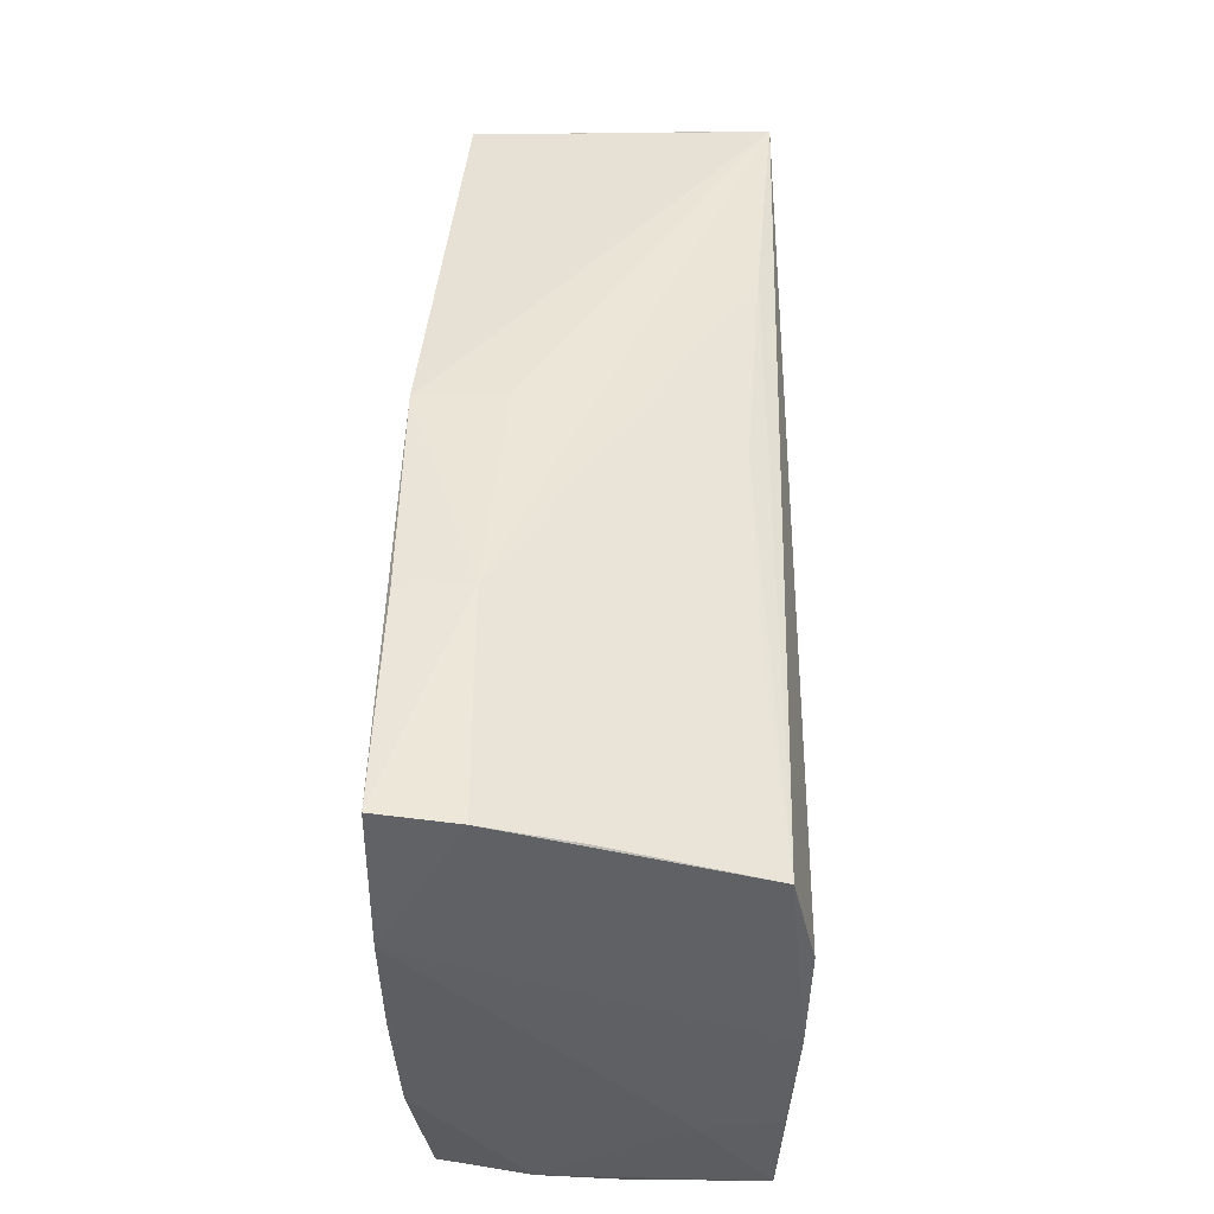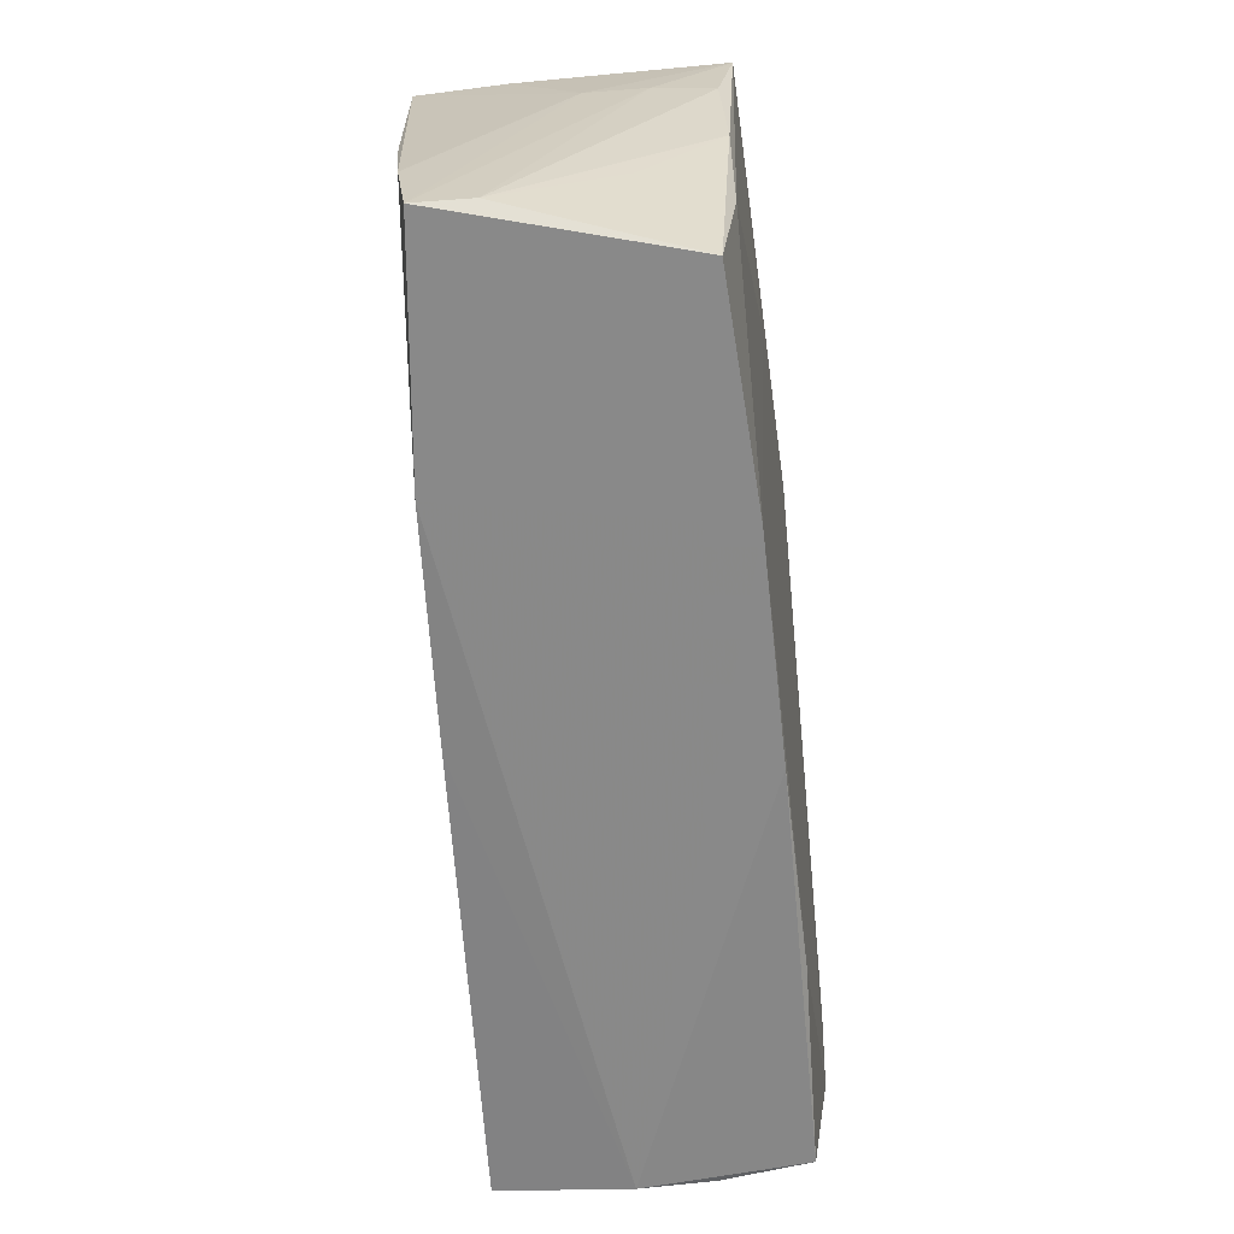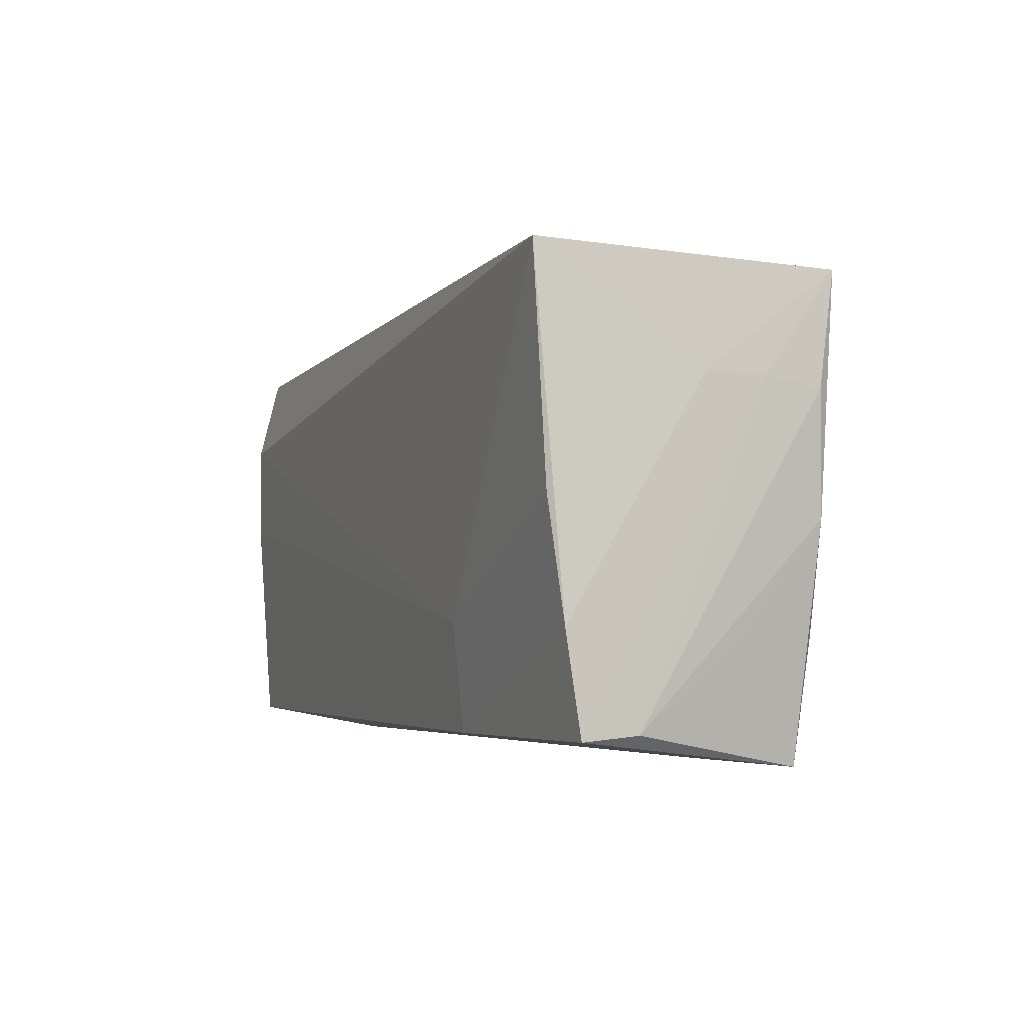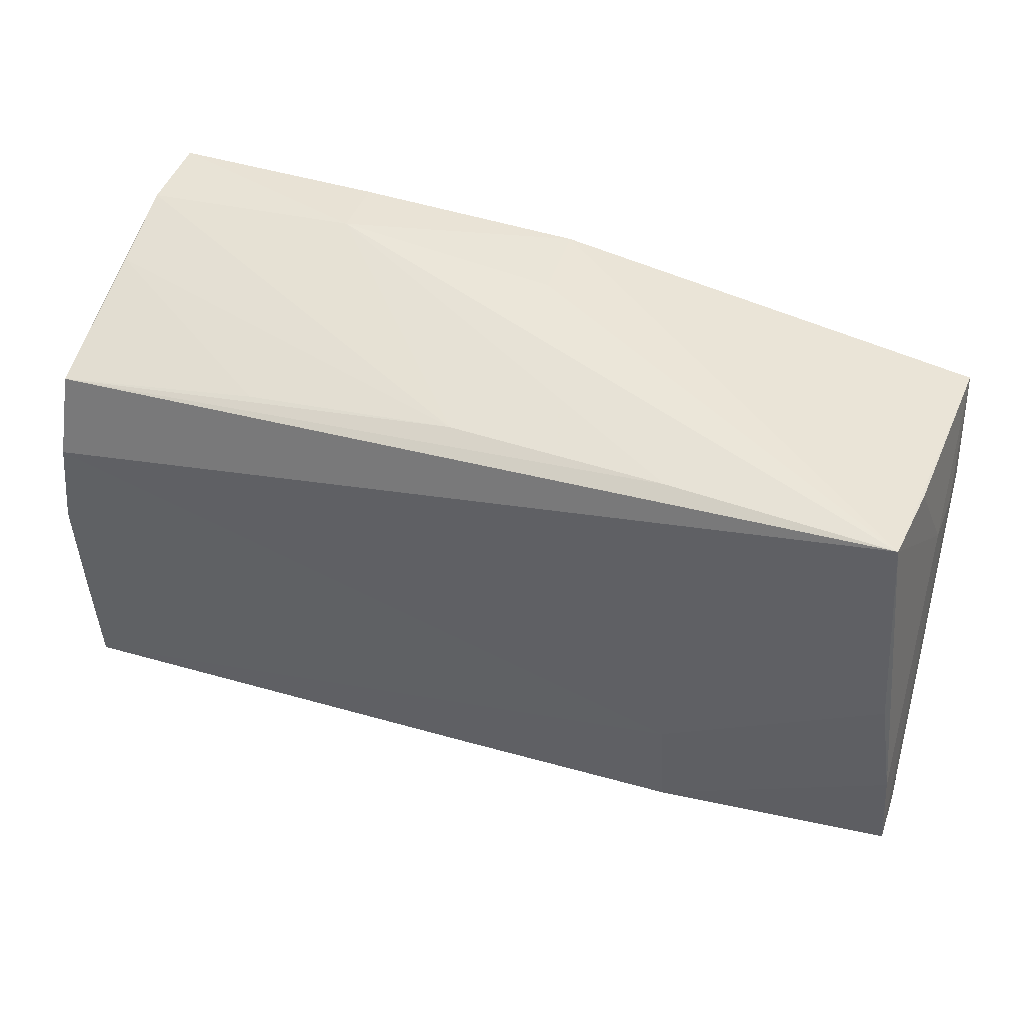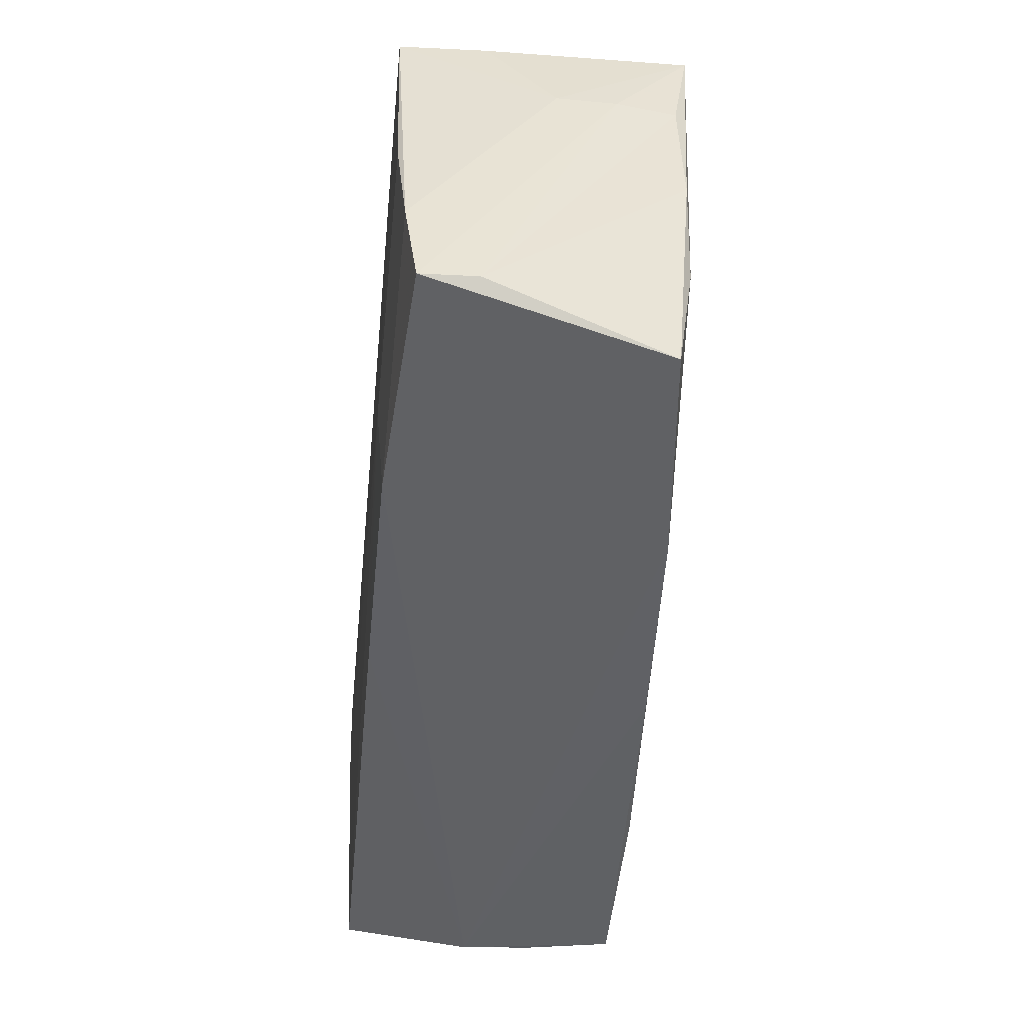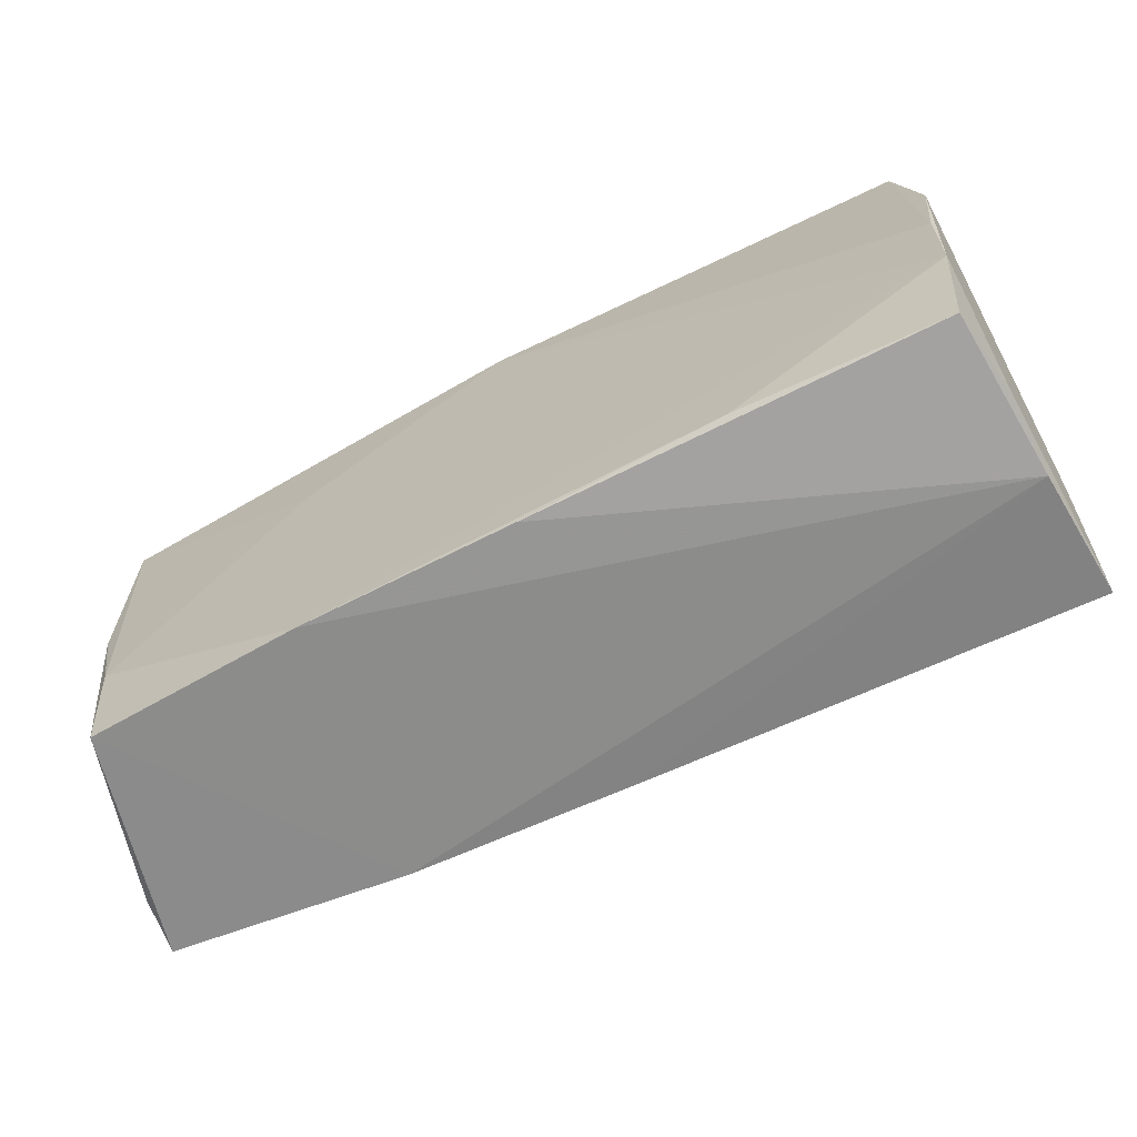
<metadata>
{"format":"obj","ext":"obj","renderer":"f3d","projection":"perspective","resolution":1024,"background":"white","views":[{"elev":46.6,"azim":-89.0,"up":"+Y"},{"elev":-62.7,"azim":94.6,"up":"+Y"},{"elev":-2.1,"azim":68.4,"up":"+Y"},{"elev":42.9,"azim":20.6,"up":"+Y"},{"elev":-47.2,"azim":85.2,"up":"+Y"},{"elev":-71.5,"azim":-154.9,"up":"+Y"}]}
</metadata>
<code>
v 0.05427 0.0003349 0.01722
v -0.04978 0.02611 -0.000213
v 0.02854 0.01288 -0.01711
v -8.144e-05 0.02499 0.01443
v -0.02526 0.02284 0.01526
v -0.04909 -0.0303 0.002454
v 0.05385 0.02456 -0.01598
v 0.02877 -0.02552 0.01668
v 0.056 -0.0132 0.01595
v 0.05493 0.01313 -0.0003715
v 0.05124 -0.01477 -0.01448
v -0.05033 -0.0008552 -0.01912
v 0.02612 0.02584 0.01602
v -0.04995 0.01023 0.01978
v -0.024 0.03078 -0.01092
v -0.02291 -0.02954 -0.01655
v 0.05253 0.0263 0.01801
v 0.02575 -0.02966 -0.01473
v -0.05209 0.01404 -0.01905
v 0.05656 -0.02464 0.01442
v 0.003276 0.02965 -0.00915
v 0.05378 -0.002018 -0.01452
v -0.04931 0.02026 0.01735
v 0.05444 -0.01397 -0.005498
v -0.05144 -0.000999 0.01938
v 0.05636 -0.02413 0.007968
v -0.05145 -0.01627 0.009832
v 0.05464 0.01179 -0.01401
v -0.05085 -0.02715 0.01795
v 0.05322 0.0256 0.007626
v -0.04729 -0.02994 -0.01639
v -0.02438 0.03047 -0.01879
v 0.002234 -0.02609 0.01718
v 0.05497 0.01281 -0.007288
v -0.05002 0.0303 -0.01912
v -0.0503 0.0292 -0.01029
v 0.002639 0.02966 -0.01912
v 0.05091 -0.0284 -0.01264
v -0.04898 -0.02994 -0.006182
v -0.04942 -0.01495 -0.01847
v 0.0005963 -0.0303 -0.01552
v -0.05135 -0.01486 0.01845
v 0.02842 -0.01323 0.01775
f 17 7 37
f 8 38 20
f 14 17 23
f 12 40 19
f 12 37 40
f 3 37 7
f 30 7 17
f 17 10 30
f 30 10 7
f 42 27 29
f 19 27 42
f 20 38 26
f 7 10 34
f 34 28 7
f 34 10 20
f 20 26 34
f 34 26 28
f 6 33 29
f 8 33 6
f 19 36 35
f 35 32 37
f 35 12 19
f 37 12 35
f 37 32 15
f 36 4 15
f 15 35 36
f 32 35 15
f 41 6 31
f 11 3 7
f 9 8 20
f 17 1 9
f 20 10 9
f 9 10 17
f 36 23 2
f 2 4 36
f 24 26 38
f 39 6 29
f 29 27 39
f 40 31 39
f 31 6 39
f 19 40 39
f 39 27 19
f 17 37 21
f 21 15 17
f 37 15 21
f 17 15 13
f 13 15 4
f 13 23 17
f 13 4 23
f 16 31 40
f 16 41 31
f 7 28 22
f 22 11 7
f 38 11 22
f 22 24 38
f 28 26 22
f 26 24 22
f 43 33 8
f 29 33 43
f 8 9 43
f 43 9 1
f 43 17 14
f 43 1 17
f 23 4 5
f 5 2 23
f 4 2 5
f 41 16 18
f 18 11 38
f 3 11 18
f 6 41 18
f 18 16 40
f 38 8 18
f 8 6 18
f 40 37 18
f 37 3 18
f 25 43 14
f 29 43 25
f 25 42 29
f 19 42 25
f 14 23 25
f 25 36 19
f 25 23 36

</code>
